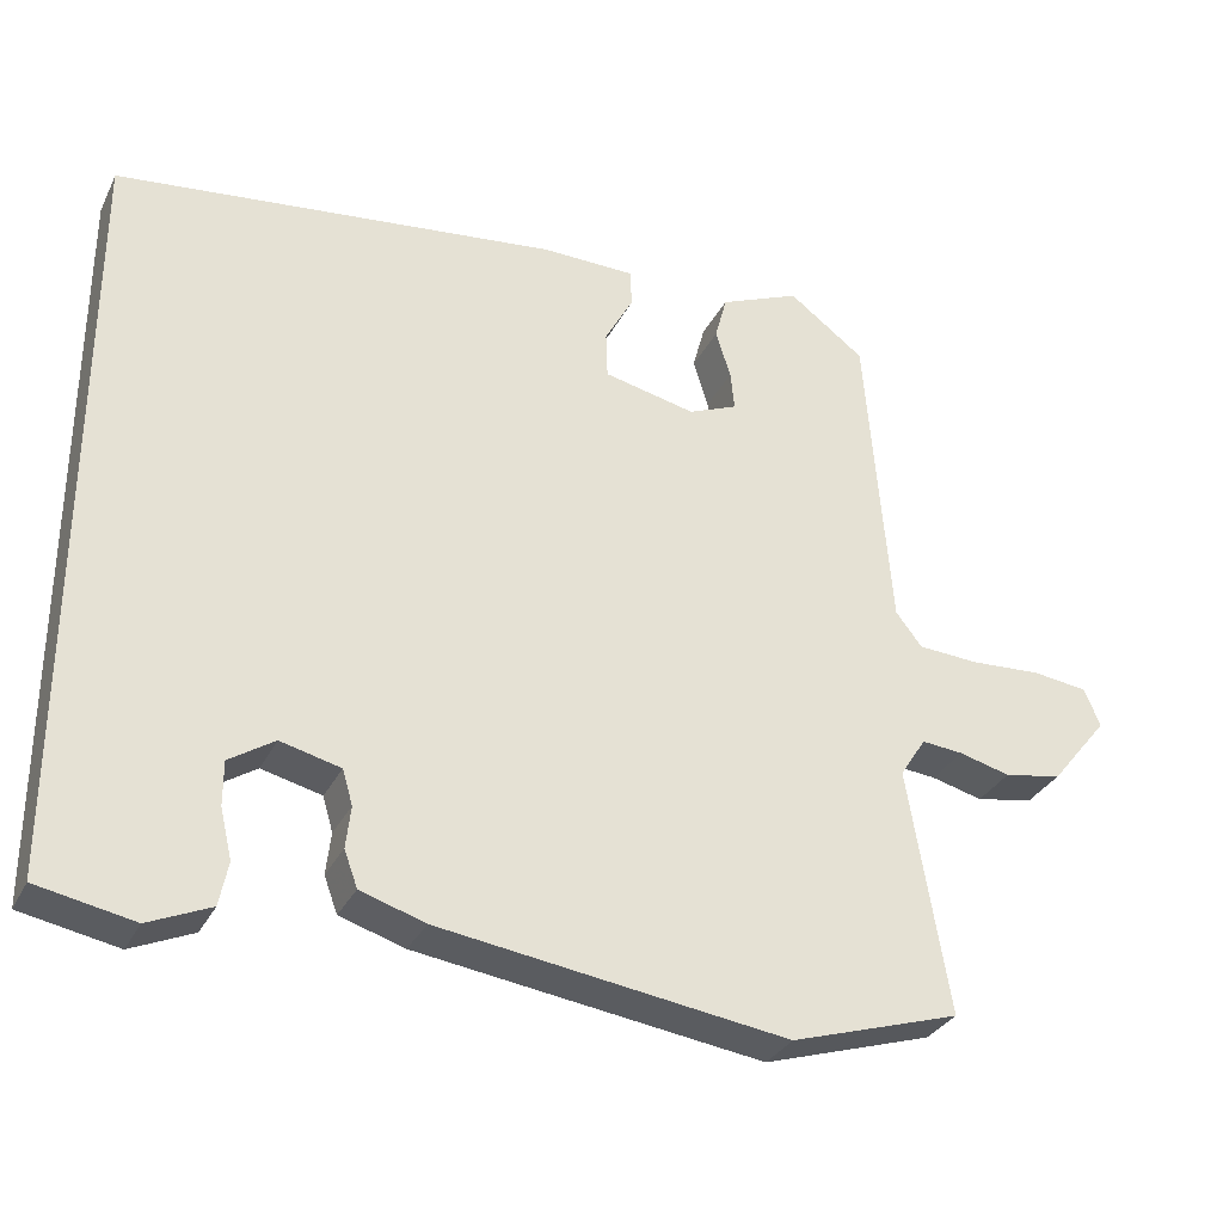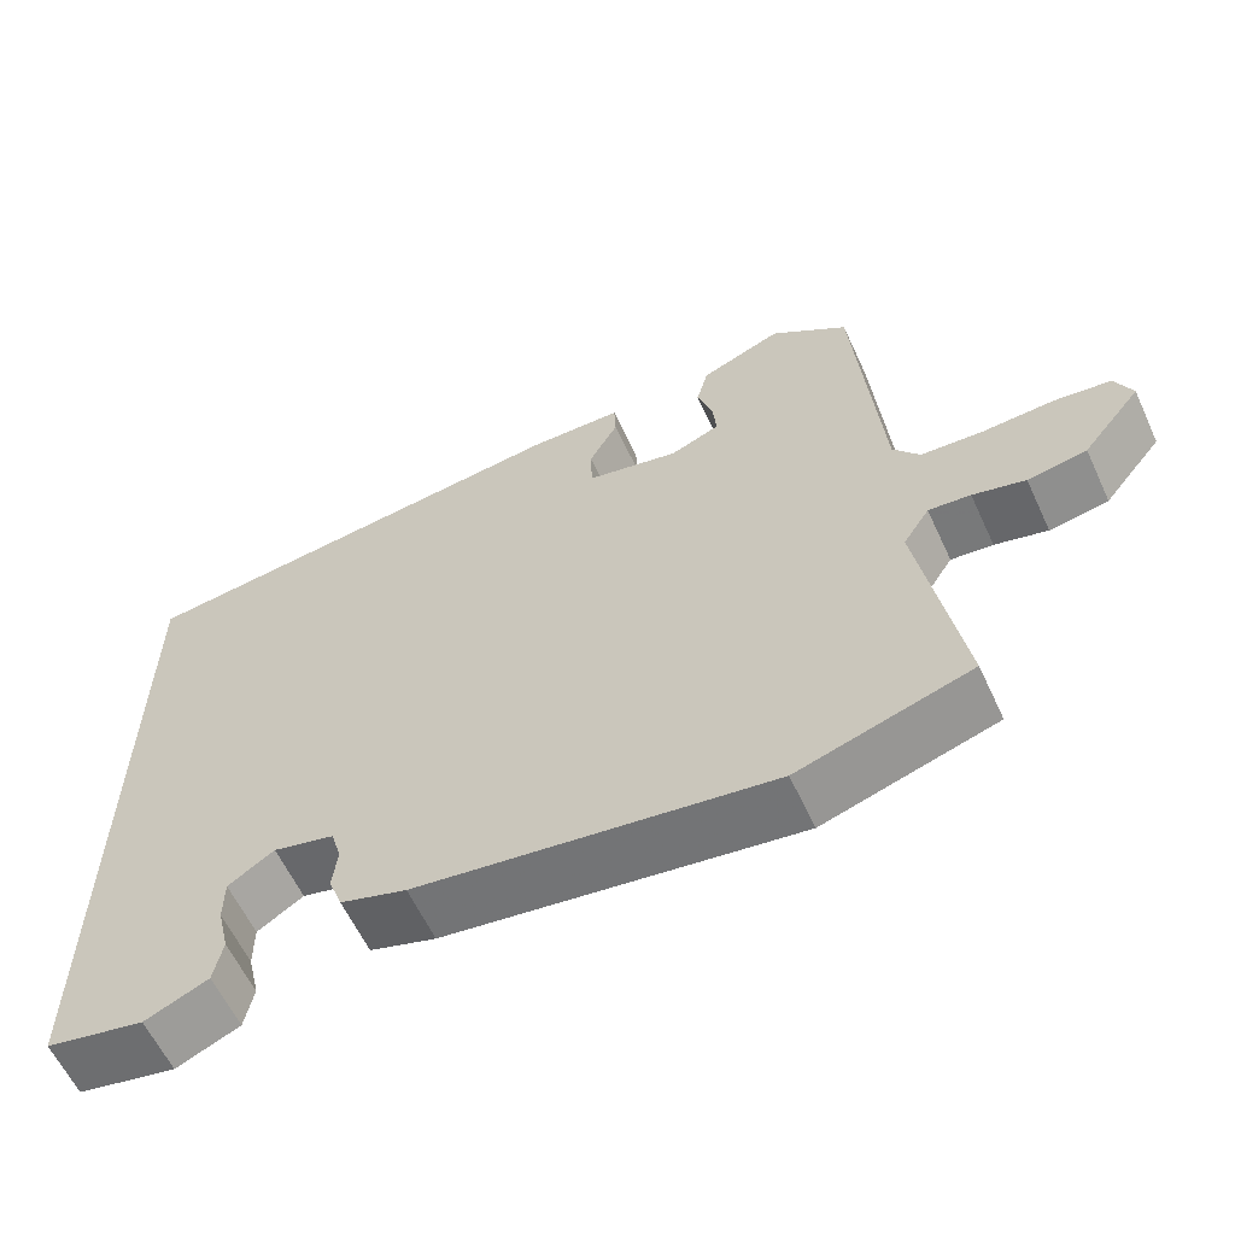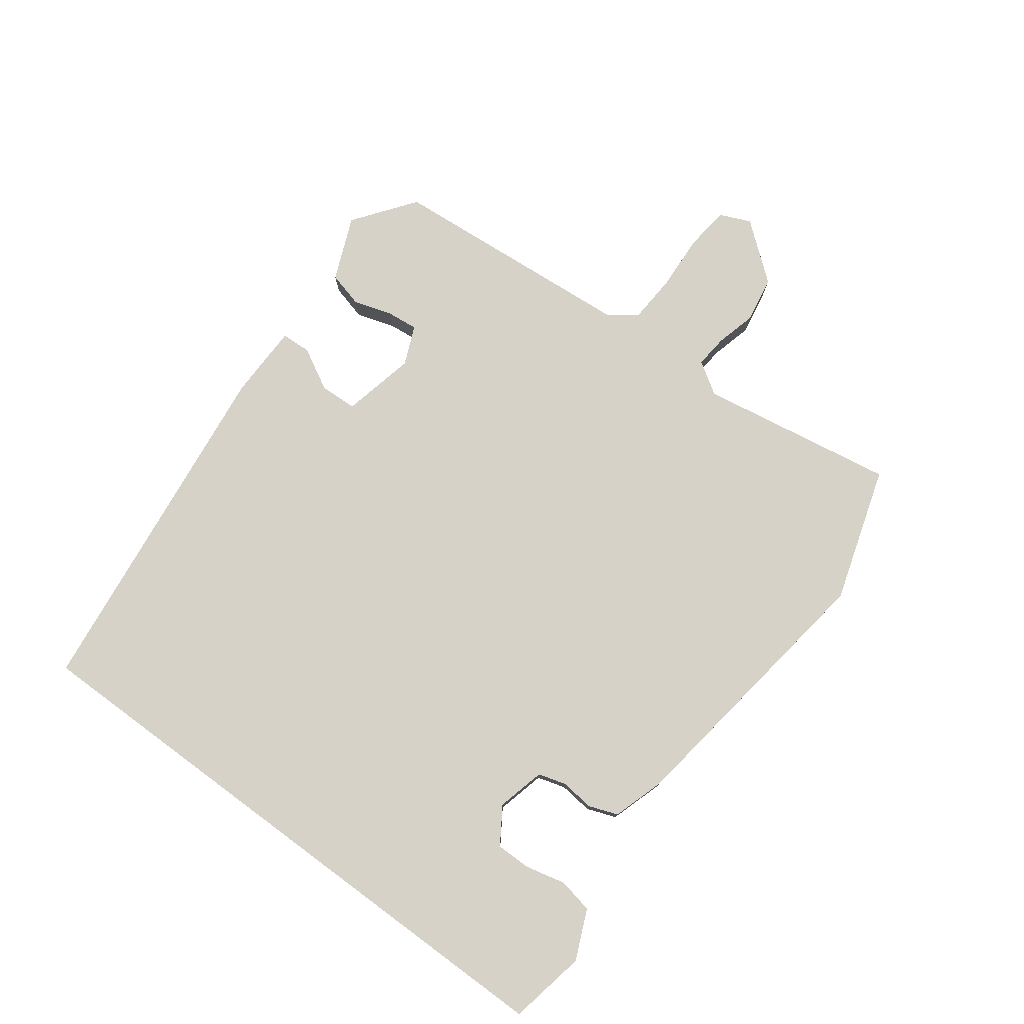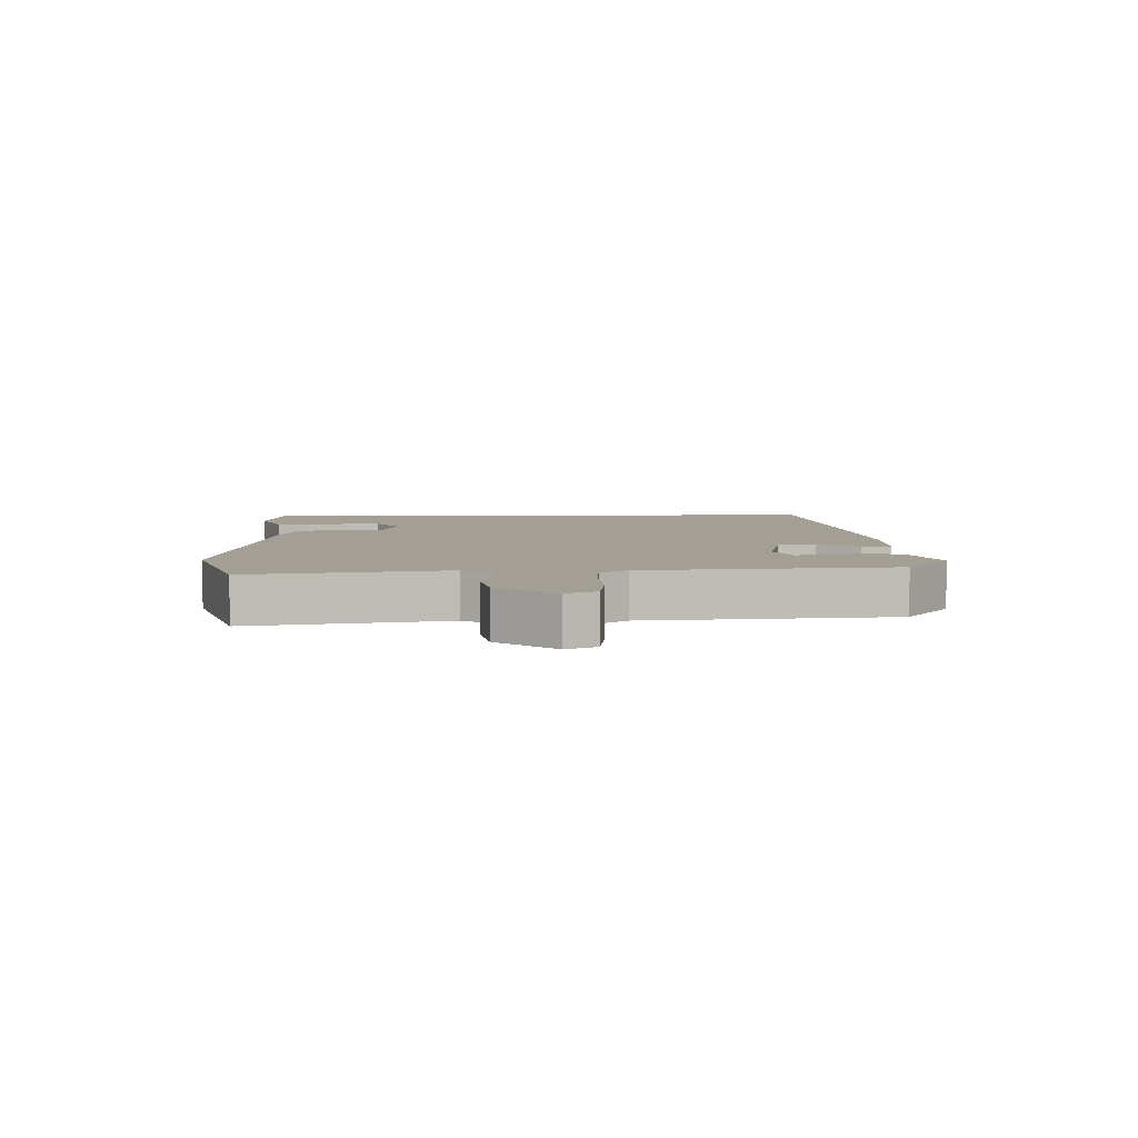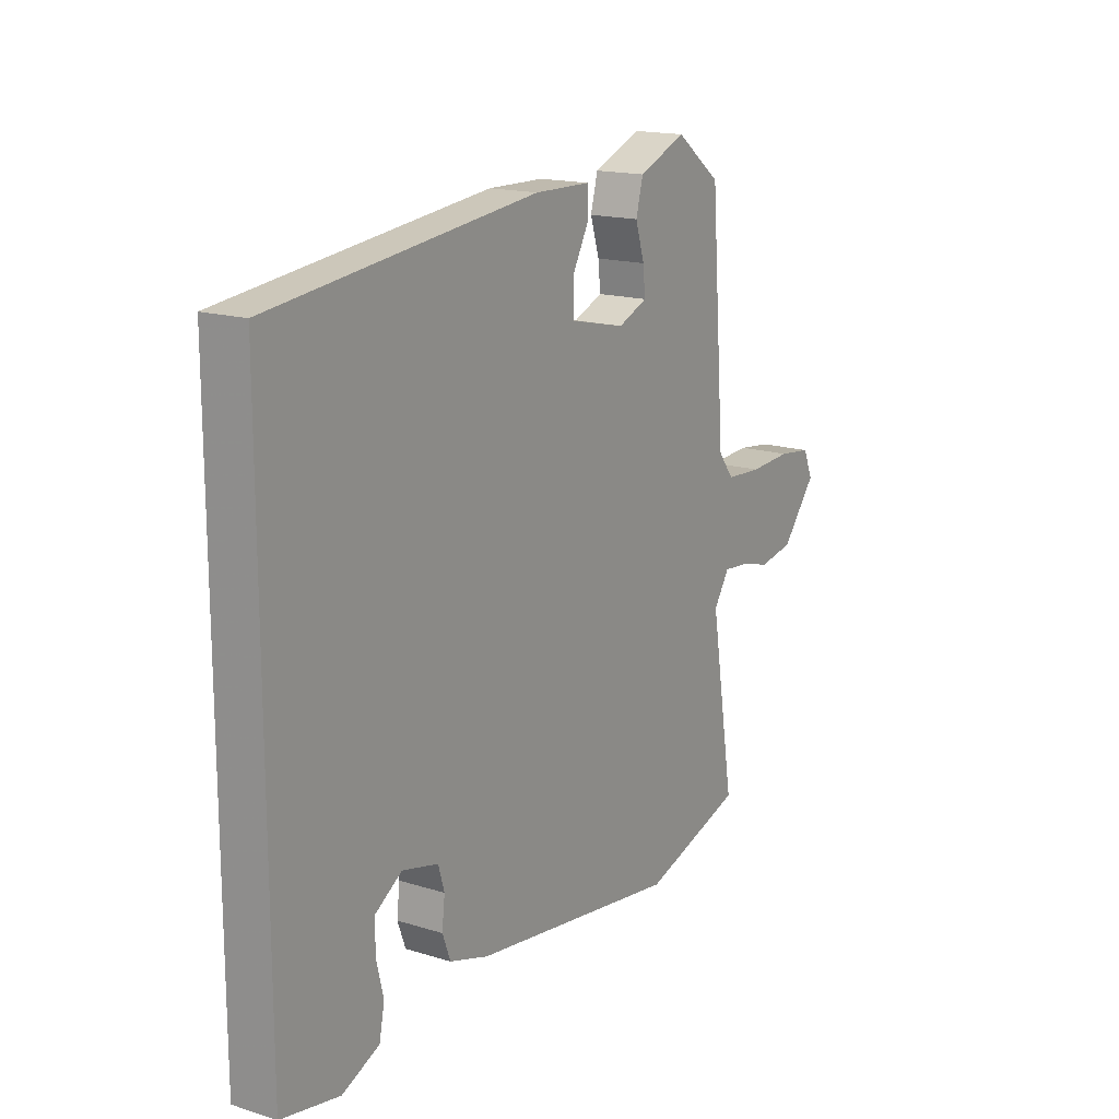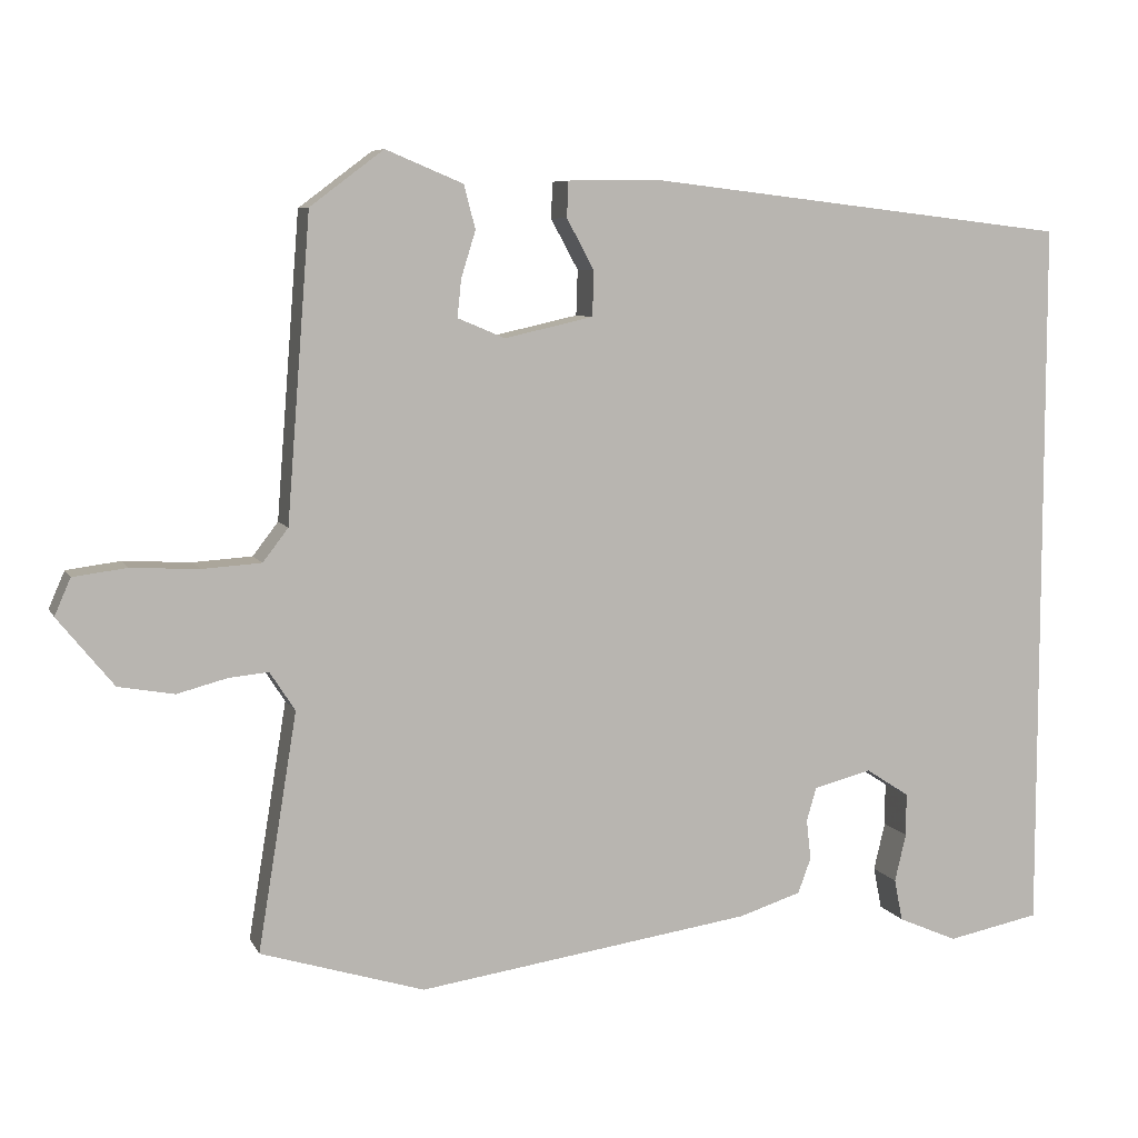
<metadata>
{"format":"obj","ext":"obj","renderer":"f3d","projection":"perspective","resolution":1024,"background":"white","views":[{"elev":-31.7,"azim":156.9,"up":"+Z"},{"elev":-60.6,"azim":-155.1,"up":"+Z"},{"elev":77.5,"azim":126.5,"up":"+Y"},{"elev":5.6,"azim":-91.8,"up":"+Y"},{"elev":16.5,"azim":122.4,"up":"+Z"},{"elev":7.3,"azim":-17.1,"up":"+Z"}]}
</metadata>
<code>
v 0.5 0.07 -0.509
v 0.378 0.07 -0.533
v 0.3 0.07 -0.499
v 0.289 0.07 -0.444
v 0.304 0.07 -0.381
v 0.304 0.07 -0.325
v 0.247 0.07 -0.288
v 0.171 0.07 -0.307
v 0.158 0.07 -0.351
v 0.164 0.07 -0.404
v 0.147 0.07 -0.45
v 0.065 0.07 -0.476
v -0.374 0.07 -0.539
v -0.588 0.07 -0.473
v -0.537 0.07 -0.163
v -0.57 0.07 -0.112
v -0.622 0.07 -0.117
v -0.687 0.07 -0.134
v -0.76 0.07 -0.121
v -0.833 0.07 -0.031
v -0.812 0.07 0.017
v -0.742 0.07 0.026
v -0.653 0.07 0.021
v -0.576 0.07 0.026
v -0.543 0.07 0.069
v -0.512 0.07 0.464
v -0.416 0.07 0.536
v -0.315 0.07 0.494
v -0.3 0.07 0.437
v -0.319 0.07 0.376
v -0.324 0.07 0.327
v -0.262 0.07 0.301
v -0.146 0.07 0.327
v -0.144 0.07 0.386
v -0.18 0.07 0.452
v -0.178 0.07 0.499
v -0.06 0.07 0.501
v 0.5 0.07 0.436
v 0.5 0 -0.509
v 0.378 0 -0.533
v 0.3 0 -0.499
v 0.289 0 -0.444
v 0.304 0 -0.381
v 0.304 0 -0.325
v 0.247 0 -0.288
v 0.171 0 -0.307
v 0.158 0 -0.351
v 0.164 0 -0.404
v 0.147 0 -0.45
v 0.065 0 -0.476
v -0.374 0 -0.539
v -0.588 0 -0.473
v -0.537 0 -0.163
v -0.57 0 -0.112
v -0.622 0 -0.117
v -0.687 0 -0.134
v -0.76 0 -0.121
v -0.833 0 -0.031
v -0.812 0 0.017
v -0.742 0 0.026
v -0.653 0 0.021
v -0.576 0 0.026
v -0.543 0 0.069
v -0.512 0 0.464
v -0.416 0 0.536
v -0.315 0 0.494
v -0.3 0 0.437
v -0.319 0 0.376
v -0.324 0 0.327
v -0.262 0 0.301
v -0.146 0 0.327
v -0.144 0 0.386
v -0.18 0 0.452
v -0.178 0 0.499
v -0.06 0 0.501
v 0.5 0 0.436
f 37 38 1
f 36 37 1
f 35 36 1
f 34 35 1
f 33 34 1
f 32 33 1
f 31 32 1
f 28 29 30
f 27 28 30
f 26 27 30
f 25 26 30
f 25 30 31
f 24 25 31
f 21 22 23
f 20 21 23
f 19 20 23
f 18 19 23
f 17 18 23
f 16 17 23 24
f 15 16 24 31
f 14 15 31
f 13 14 31
f 12 13 31
f 11 12 31
f 10 11 31
f 9 10 31
f 3 4 5
f 2 3 5
f 1 2 5
f 1 5 6
f 31 1 6
f 8 9 31
f 7 8 31
f 6 7 31
f 39 76 75
f 39 75 74
f 39 74 73
f 39 73 72
f 39 72 71
f 39 71 70
f 39 70 69
f 68 67 66
f 68 66 65
f 68 65 64
f 68 64 63
f 69 68 63
f 69 63 62
f 61 60 59
f 61 59 58
f 61 58 57
f 61 57 56
f 61 56 55
f 62 61 55 54
f 69 62 54 53
f 69 53 52
f 69 52 51
f 69 51 50
f 69 50 49
f 69 49 48
f 69 48 47
f 43 42 41
f 43 41 40
f 43 40 39
f 44 43 39
f 44 39 69
f 69 47 46
f 69 46 45
f 69 45 44
f 1 39 40 2
f 2 40 41 3
f 3 41 42 4
f 4 42 43 5
f 5 43 44 6
f 6 44 45 7
f 7 45 46 8
f 8 46 47 9
f 9 47 48 10
f 10 48 49 11
f 11 49 50 12
f 12 50 51 13
f 13 51 52 14
f 14 52 53 15
f 15 53 54 16
f 16 54 55 17
f 17 55 56 18
f 18 56 57 19
f 19 57 58 20
f 20 58 59 21
f 21 59 60 22
f 22 60 61 23
f 23 61 62 24
f 24 62 63 25
f 25 63 64 26
f 26 64 65 27
f 27 65 66 28
f 28 66 67 29
f 29 67 68 30
f 30 68 69 31
f 31 69 70 32
f 32 70 71 33
f 33 71 72 34
f 34 72 73 35
f 35 73 74 36
f 36 74 75 37
f 37 75 76 38
f 38 76 39 1

</code>
